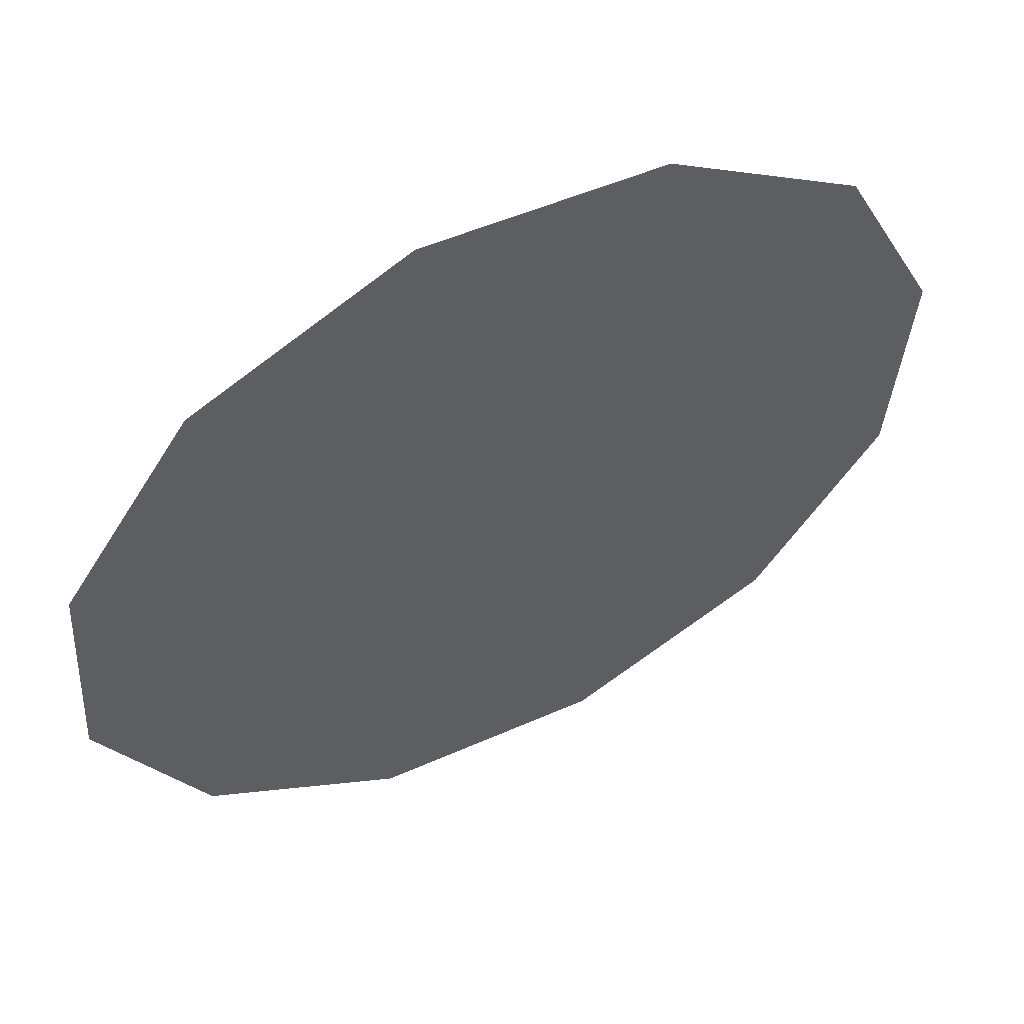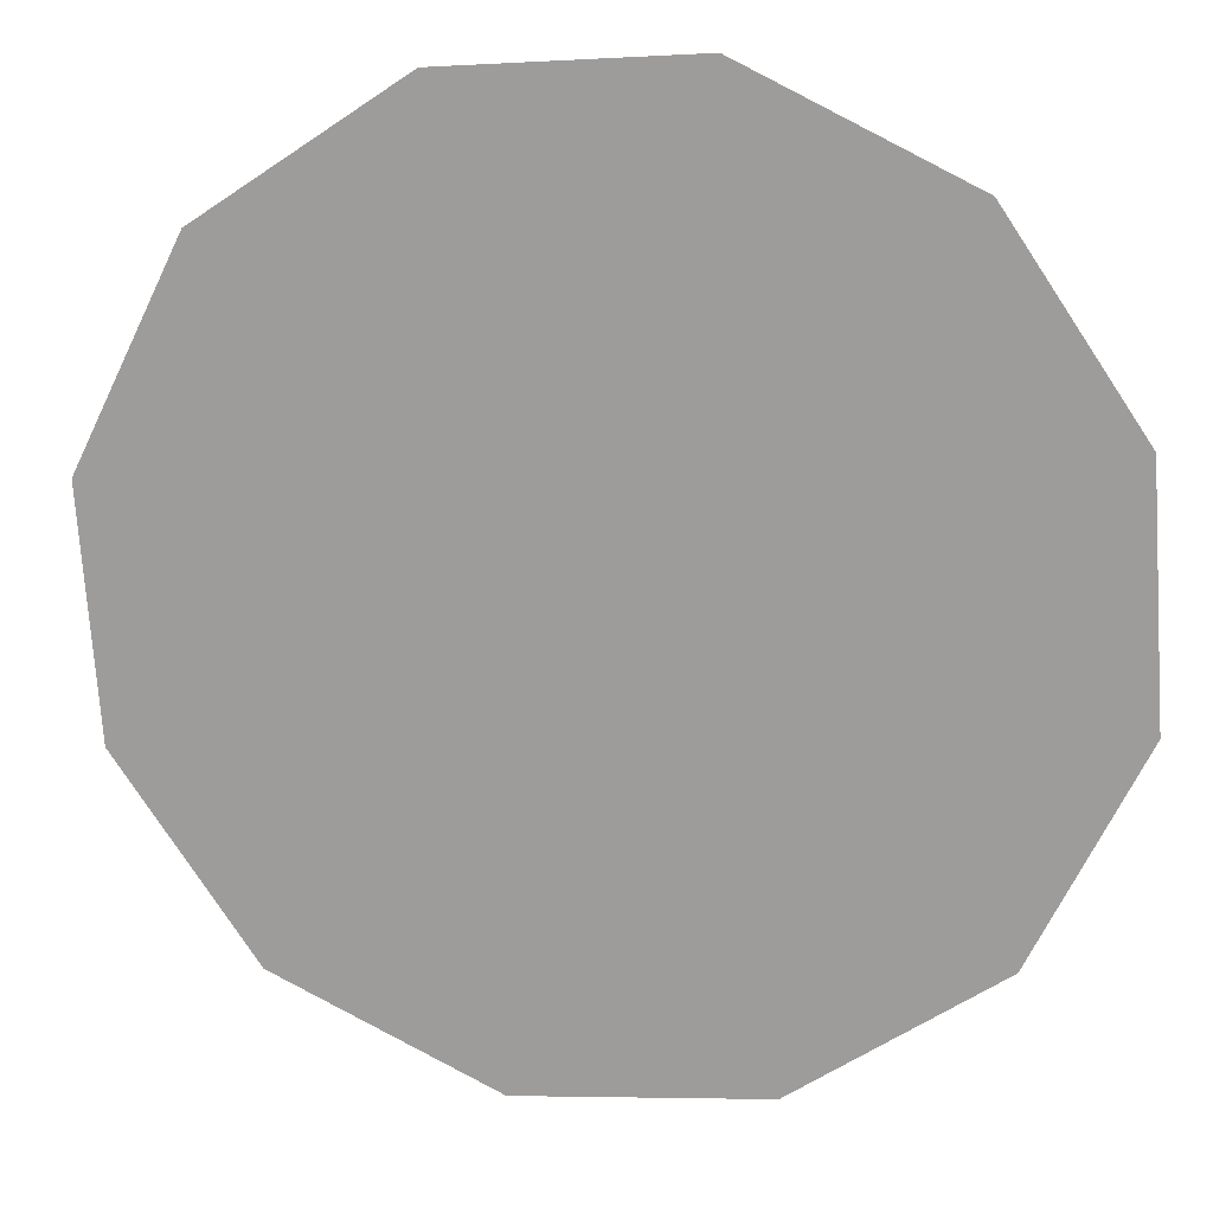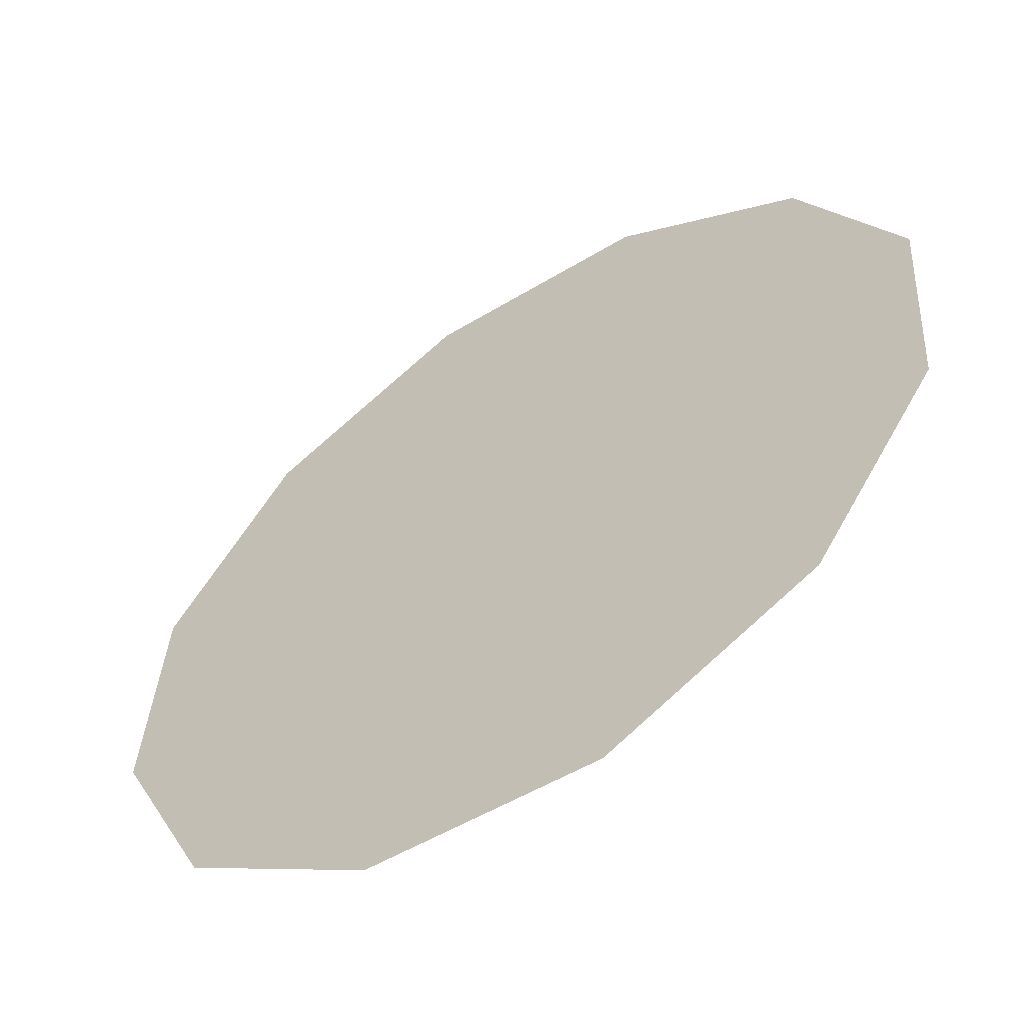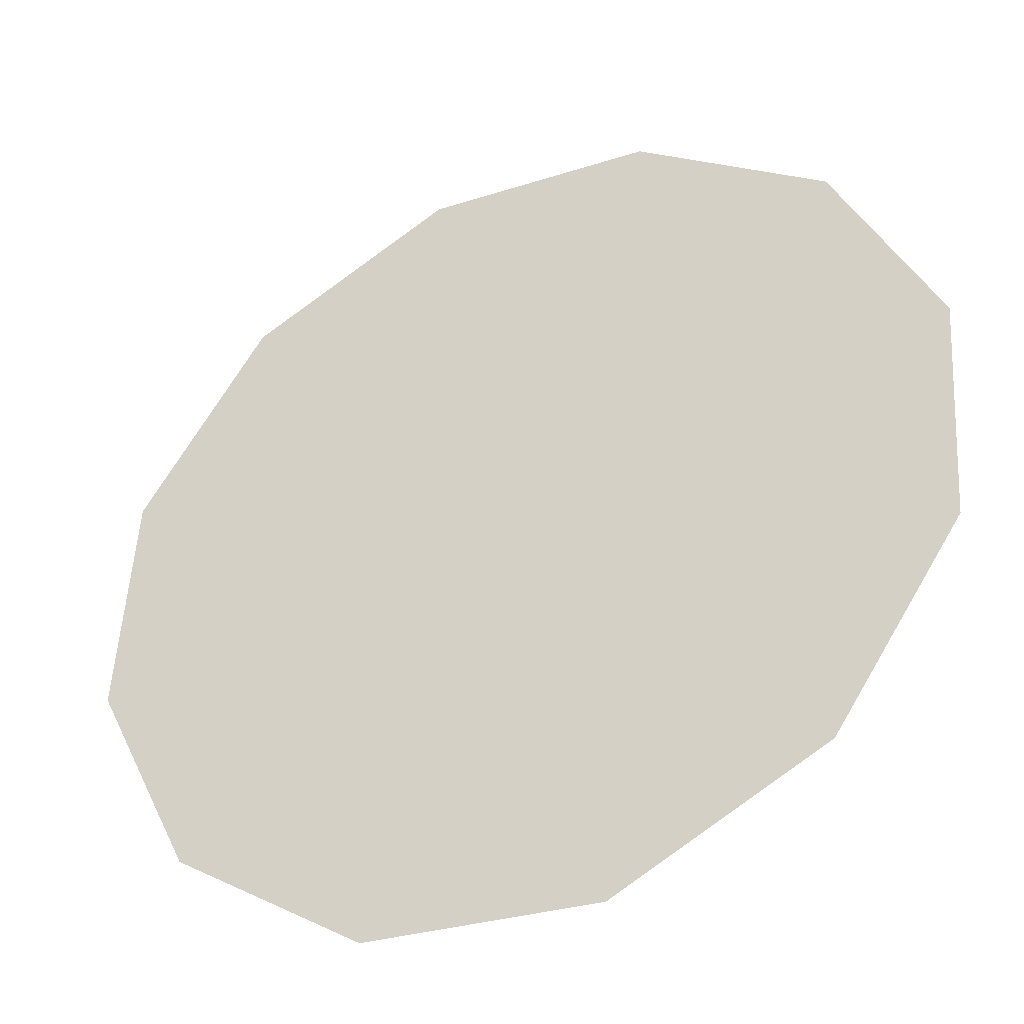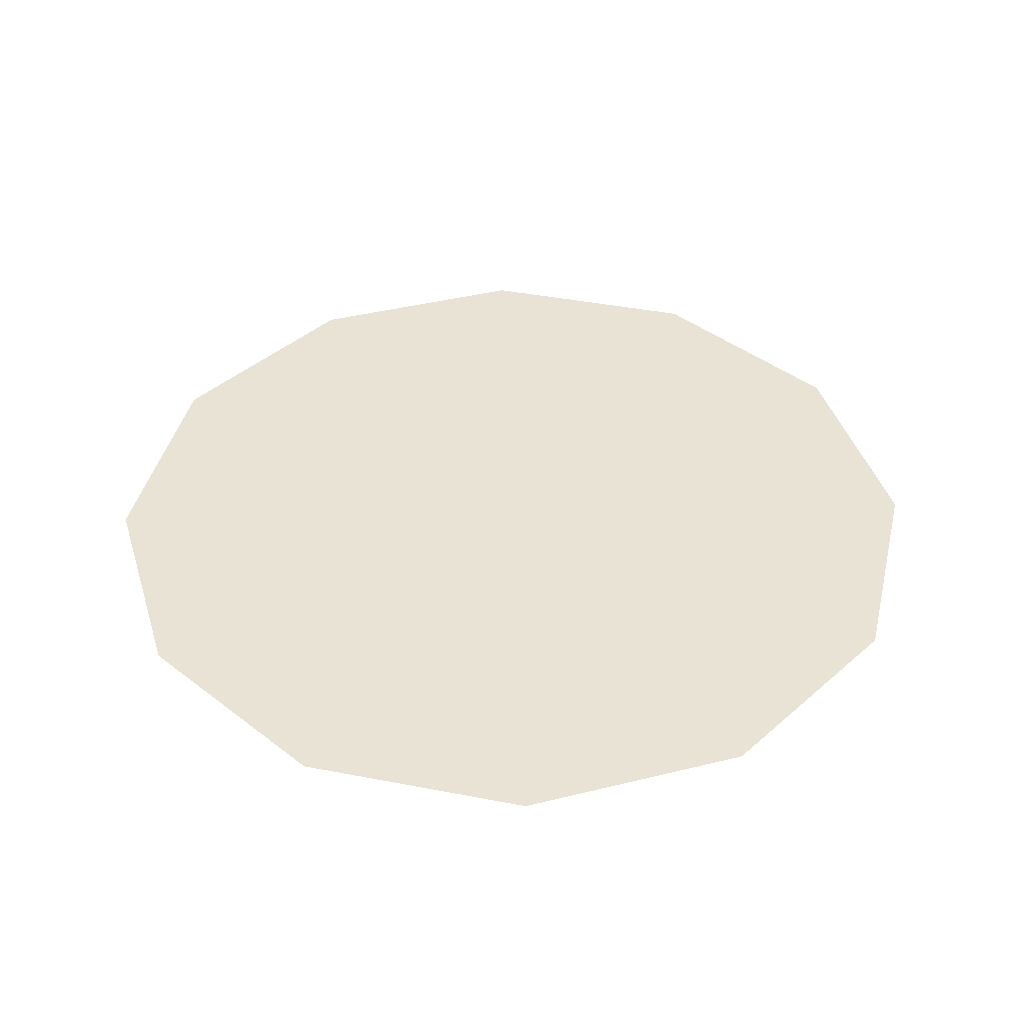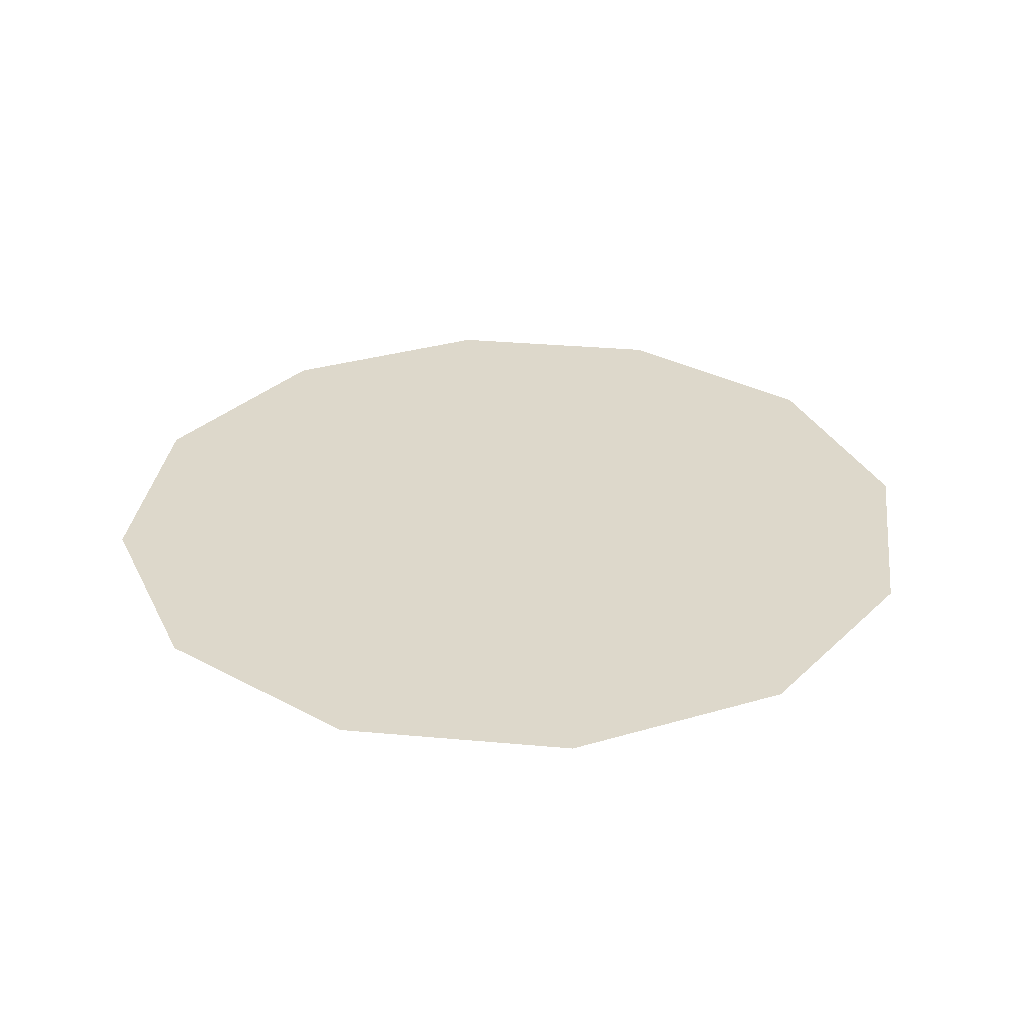
<metadata>
{"format":"obj","ext":"obj","renderer":"f3d","projection":"perspective","resolution":1024,"background":"white","views":[{"elev":57.0,"azim":-26.5,"up":"+Z"},{"elev":17.9,"azim":-170.6,"up":"+Z"},{"elev":-57.8,"azim":33.6,"up":"+Z"},{"elev":-38.4,"azim":25.5,"up":"+Z"},{"elev":41.1,"azim":167.2,"up":"+Y"},{"elev":31.5,"azim":41.3,"up":"+Y"}]}
</metadata>
<code>
v  -1.963 72.5 -0.3849
v  0.0002824 72.5 -0.001447
v  1.963 72.5 0.3823
v  3.926 72.5 0.7672
v  -3.926 72.5 -0.7672
v  -1.306 72.5 1.498
v  0.6452 72.5 1.879
v  3.016 72.5 2.627
v  1.298 72.5 3.783
v  -0.7672 72.5 3.926
v  -2.627 72.5 3.016
v  -3.783 72.5 1.298
g F_M_003
f 10 6 7
f 8 9 7
f 12 5 1
f 7 9 10
f 2 7 6
f 7 3 8
f 2 3 7
f 6 11 12
f 1 6 12
f 10 11 6
f 1 2 6
f 3 4 8
v  -3.016 72.5 -2.627
v  -1.298 72.5 -3.783
v  -1.963 72.5 -0.3849
v  0.0002824 72.5 -0.001447
v  1.963 72.5 0.3823
v  3.926 72.5 0.7672
v  -3.926 72.5 -0.7672
v  1.306 72.5 -1.5
v  -0.6449 72.5 -1.88
v  0.7672 72.5 -3.926
v  2.627 72.5 -3.016
v  3.783 72.5 -1.298
g F_M_004
f 13 21 15
f 22 21 14
f 24 17 20
f 15 21 16
f 21 13 14
f 21 22 20
f 16 21 20
f 20 22 23
f 24 20 23
f 17 24 18
f 19 13 15
f 16 20 17

</code>
